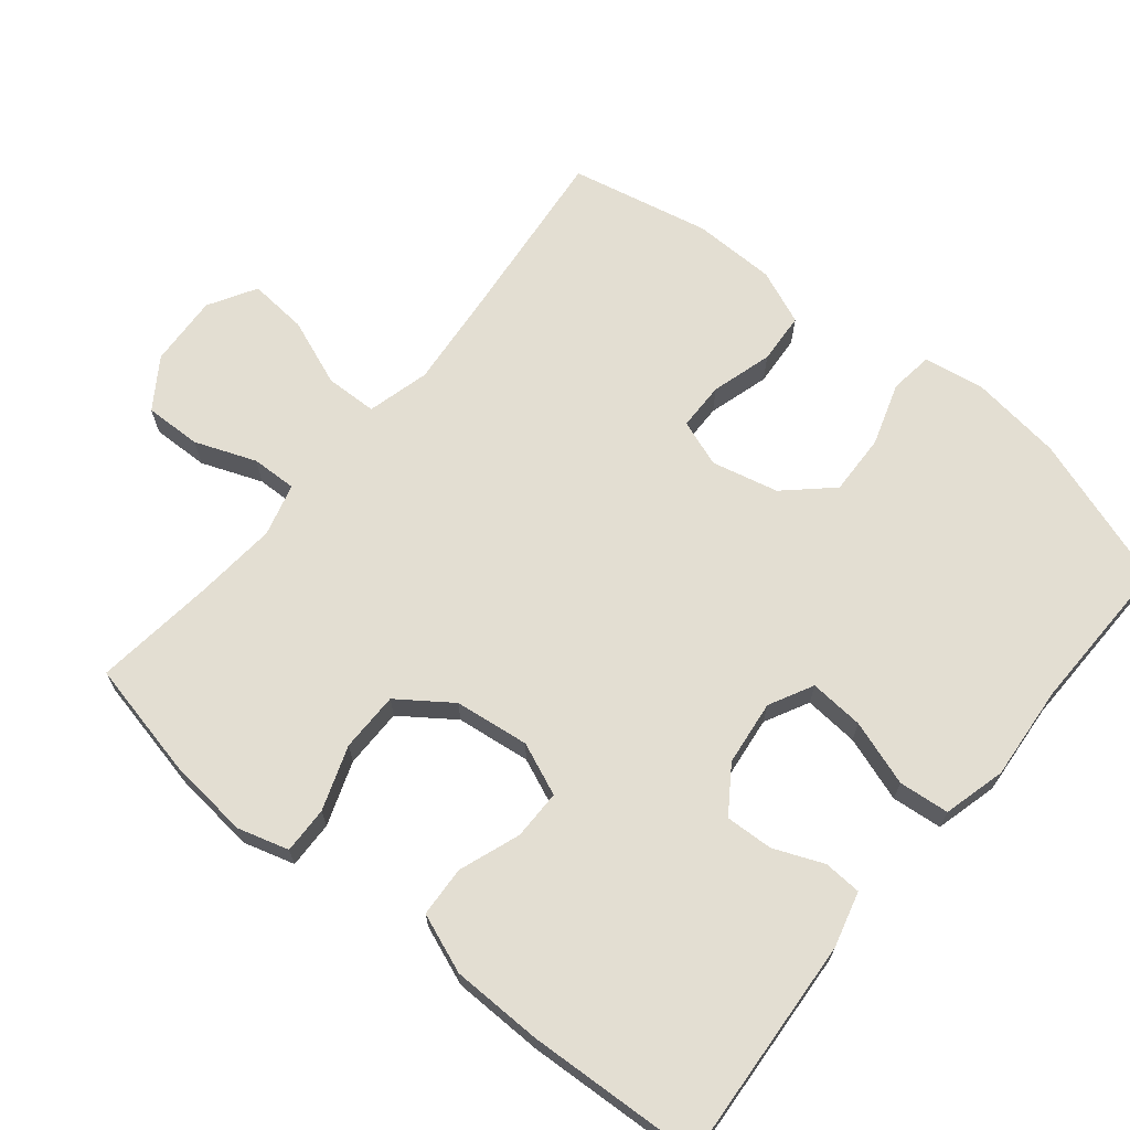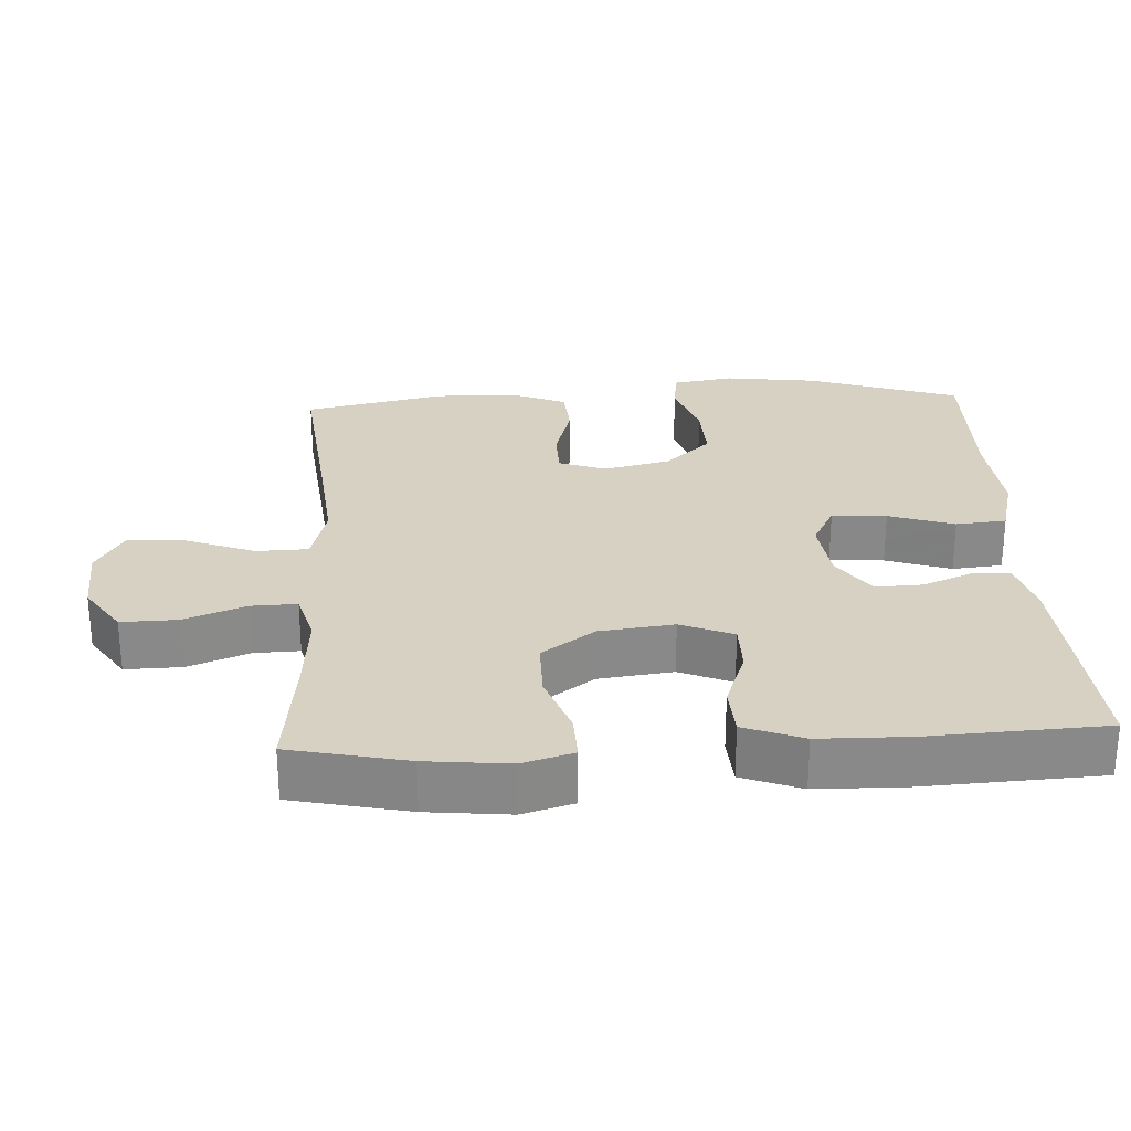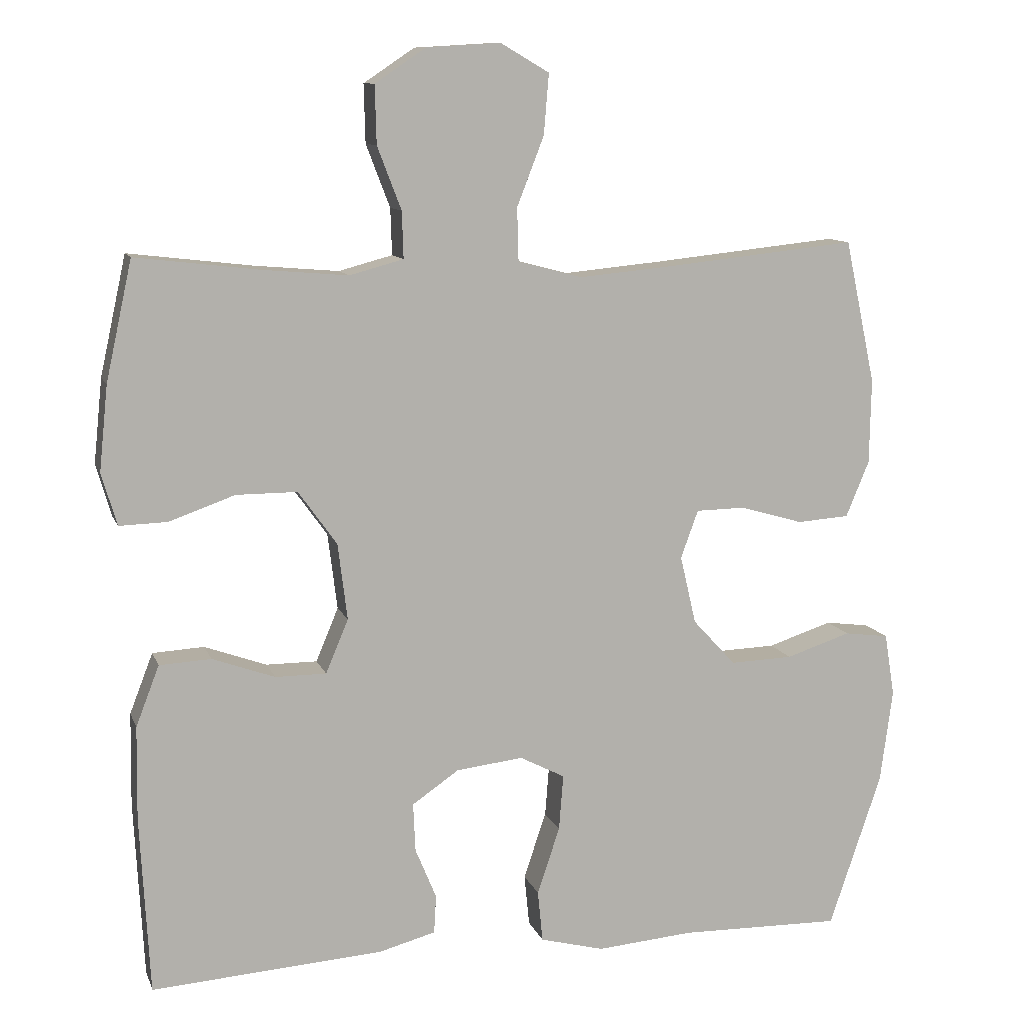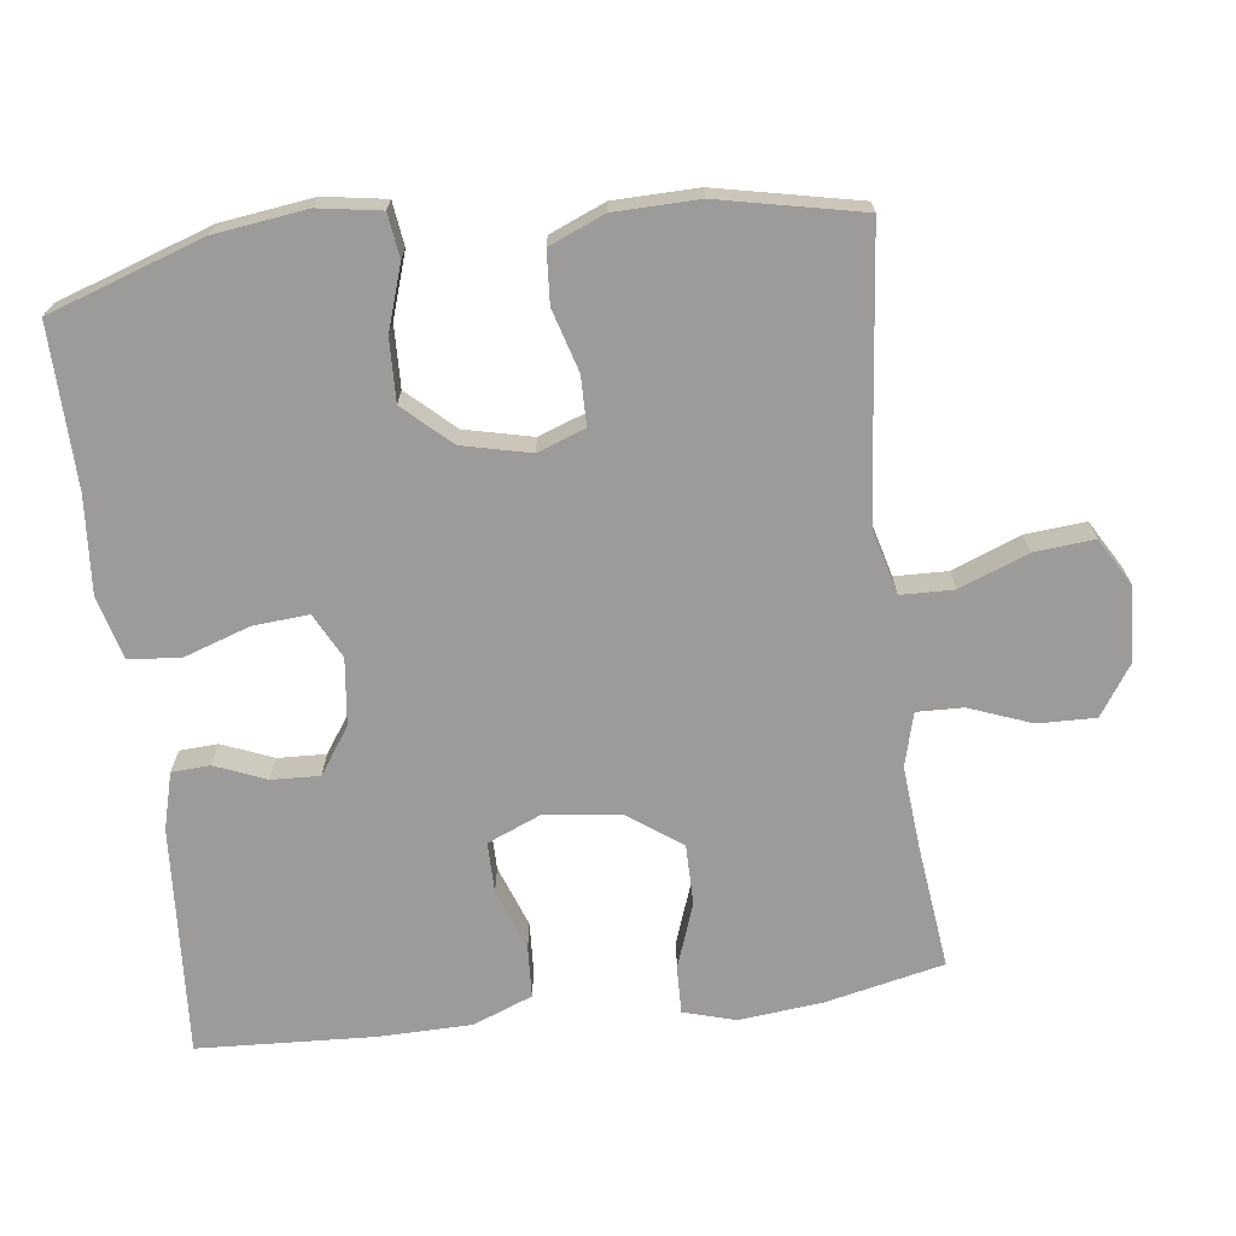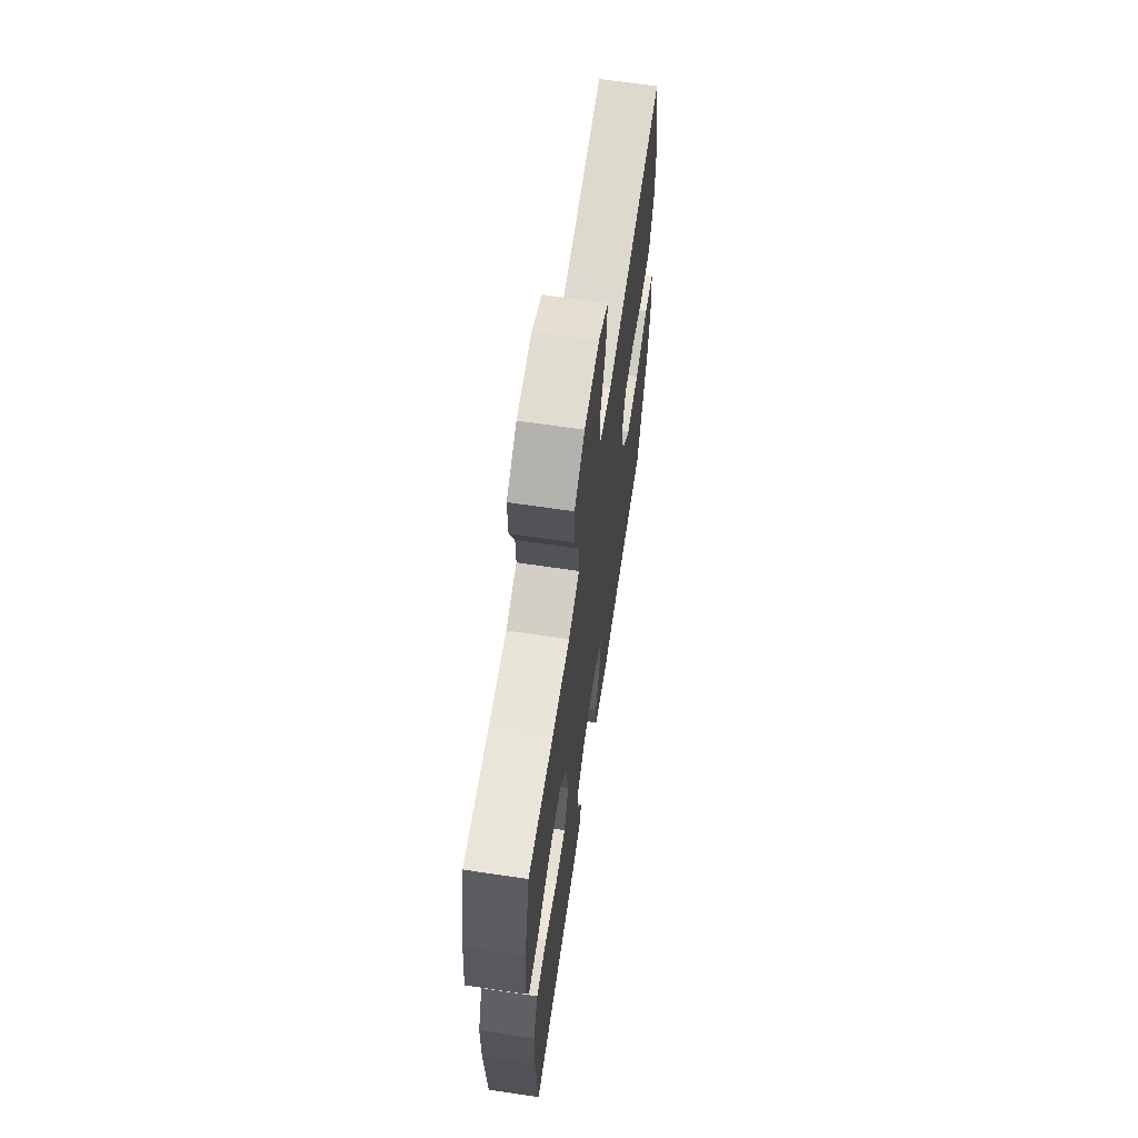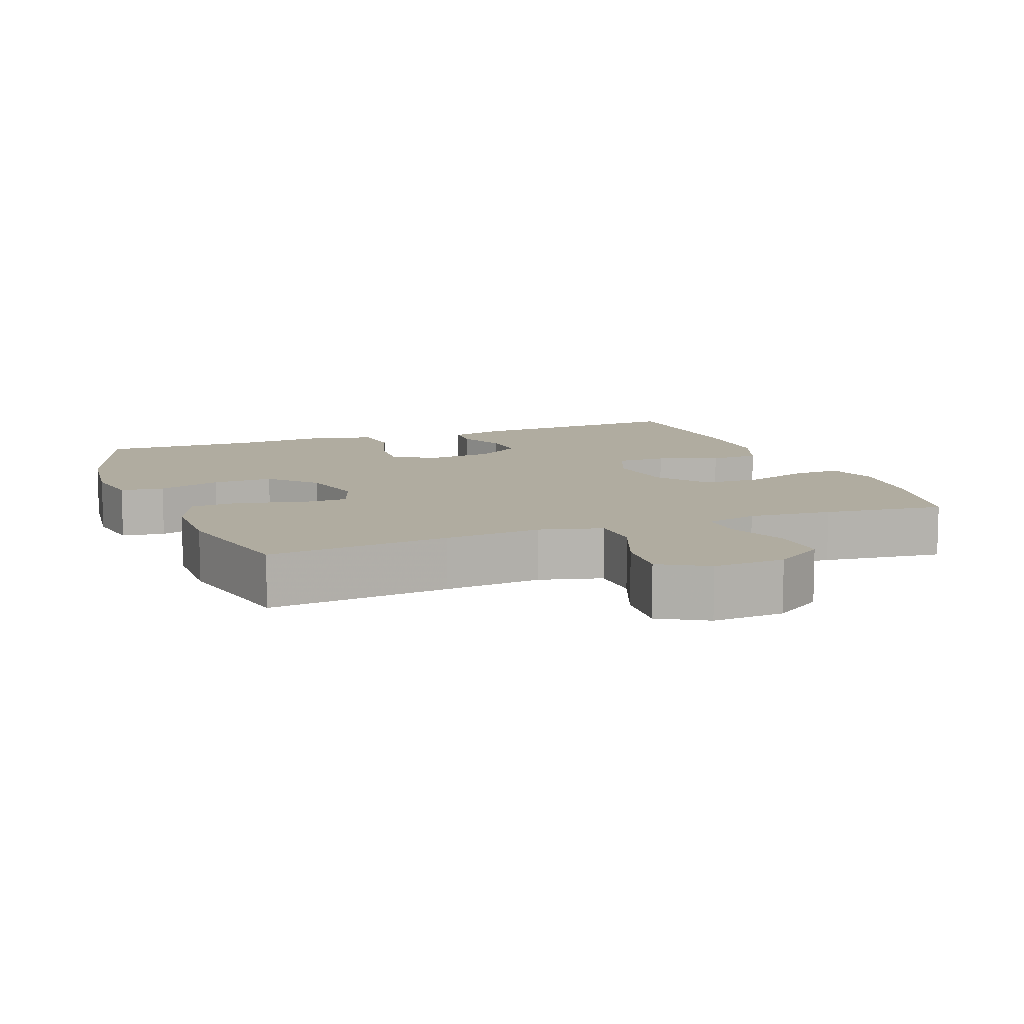
<metadata>
{"format":"obj","ext":"obj","renderer":"f3d","projection":"perspective","resolution":1024,"background":"white","views":[{"elev":67.7,"azim":129.3,"up":"+Y"},{"elev":27.1,"azim":86.9,"up":"+Y"},{"elev":10.6,"azim":164.5,"up":"+Z"},{"elev":-69.7,"azim":-82.8,"up":"+Y"},{"elev":65.8,"azim":98.5,"up":"+Z"},{"elev":10.0,"azim":-21.0,"up":"+Y"}]}
</metadata>
<code>
v 0.5 0.07 0.5
v 0.536 0.07 0.336
v 0.548 0.07 0.22
v 0.527 0.07 0.148
v 0.461 0.07 0.15
v 0.371 0.07 0.182
v 0.287 0.07 0.182
v 0.234 0.07 0.108
v 0.221 0.07 0.003
v 0.252 0.07 -0.071
v 0.322 0.07 -0.071
v 0.408 0.07 -0.04
v 0.479 0.07 -0.044
v 0.511 0.07 -0.127
v 0.513 0.07 -0.255
v 0.5 0.07 -0.5
v 0.181 0.07 -0.478
v 0.103 0.07 -0.457
v 0.1 0.07 -0.404
v 0.129 0.07 -0.334
v 0.132 0.07 -0.267
v 0.068 0.07 -0.223
v -0.024 0.07 -0.212
v -0.086 0.07 -0.244
v -0.08 0.07 -0.321
v -0.049 0.07 -0.413
v -0.056 0.07 -0.484
v -0.144 0.07 -0.507
v -0.277 0.07 -0.496
v -0.5 0.07 -0.5
v -0.572 0.07 -0.287
v -0.589 0.07 -0.158
v -0.575 0.07 -0.072
v -0.514 0.07 -0.064
v -0.425 0.07 -0.093
v -0.339 0.07 -0.096
v -0.28 0.07 -0.032
v -0.258 0.07 0.062
v -0.282 0.07 0.128
v -0.35 0.07 0.129
v -0.436 0.07 0.104
v -0.508 0.07 0.109
v -0.54 0.07 0.186
v -0.542 0.07 0.303
v -0.5 0.07 0.5
v -0.244 0.07 0.473
v -0.108 0.07 0.46
v -0.02 0.07 0.483
v -0.018 0.07 0.556
v -0.055 0.07 0.651
v -0.062 0.07 0.734
v 0.005 0.07 0.773
v 0.106 0.07 0.767
v 0.176 0.07 0.72
v 0.174 0.07 0.64
v 0.141 0.07 0.554
v 0.139 0.07 0.49
v 0.213 0.07 0.47
v 0.33 0.07 0.48
v 0.5 0 0.5
v 0.536 0 0.336
v 0.548 0 0.22
v 0.527 0 0.148
v 0.461 0 0.15
v 0.371 0 0.182
v 0.287 0 0.182
v 0.234 0 0.108
v 0.221 0 0.003
v 0.252 0 -0.071
v 0.322 0 -0.071
v 0.408 0 -0.04
v 0.479 0 -0.044
v 0.511 0 -0.127
v 0.513 0 -0.255
v 0.5 0 -0.5
v 0.181 0 -0.478
v 0.103 0 -0.457
v 0.1 0 -0.404
v 0.129 0 -0.334
v 0.132 0 -0.267
v 0.068 0 -0.223
v -0.024 0 -0.212
v -0.086 0 -0.244
v -0.08 0 -0.321
v -0.049 0 -0.413
v -0.056 0 -0.484
v -0.144 0 -0.507
v -0.277 0 -0.496
v -0.5 0 -0.5
v -0.572 0 -0.287
v -0.589 0 -0.158
v -0.575 0 -0.072
v -0.514 0 -0.064
v -0.425 0 -0.093
v -0.339 0 -0.096
v -0.28 0 -0.032
v -0.258 0 0.062
v -0.282 0 0.128
v -0.35 0 0.129
v -0.436 0 0.104
v -0.508 0 0.109
v -0.54 0 0.186
v -0.542 0 0.303
v -0.5 0 0.5
v -0.244 0 0.473
v -0.108 0 0.46
v -0.02 0 0.483
v -0.018 0 0.556
v -0.055 0 0.651
v -0.062 0 0.734
v 0.005 0 0.773
v 0.106 0 0.767
v 0.176 0 0.72
v 0.174 0 0.64
v 0.141 0 0.554
v 0.139 0 0.49
v 0.213 0 0.47
v 0.33 0 0.48
f 53 54 55 56
f 53 56 57
f 52 53 57
f 49 50 51 52
f 48 49 52 57
f 47 48 57 58
f 43 44 45 46
f 43 46 47
f 40 41 42 43
f 39 40 43 47
f 38 39 47 58
f 32 33 34 35
f 32 35 36
f 29 30 31 32
f 29 32 36
f 28 29 36 37
f 25 26 27 28
f 24 25 28 37
f 17 18 19 20
f 17 20 21
f 16 17 21
f 15 16 21 22
f 11 12 13 14
f 10 11 14 15
f 3 4 5 6
f 3 6 7
f 59 1 2 3
f 59 3 7
f 58 59 7 8
f 38 58 8 9
f 23 24 37 38
f 23 38 9 10
f 10 15 22 23
f 115 114 113 112
f 116 115 112
f 116 112 111
f 111 110 109 108
f 116 111 108 107
f 117 116 107 106
f 105 104 103 102
f 106 105 102
f 102 101 100 99
f 106 102 99 98
f 117 106 98 97
f 94 93 92 91
f 95 94 91
f 91 90 89 88
f 95 91 88
f 96 95 88 87
f 87 86 85 84
f 96 87 84 83
f 79 78 77 76
f 80 79 76
f 80 76 75
f 81 80 75 74
f 73 72 71 70
f 74 73 70 69
f 65 64 63 62
f 66 65 62
f 62 61 60 118
f 66 62 118
f 67 66 118 117
f 68 67 117 97
f 97 96 83 82
f 69 68 97 82
f 82 81 74 69
f 1 60 61 2
f 2 61 62 3
f 3 62 63 4
f 4 63 64 5
f 5 64 65 6
f 6 65 66 7
f 7 66 67 8
f 8 67 68 9
f 9 68 69 10
f 10 69 70 11
f 11 70 71 12
f 12 71 72 13
f 13 72 73 14
f 14 73 74 15
f 15 74 75 16
f 16 75 76 17
f 17 76 77 18
f 18 77 78 19
f 19 78 79 20
f 20 79 80 21
f 21 80 81 22
f 22 81 82 23
f 23 82 83 24
f 24 83 84 25
f 25 84 85 26
f 26 85 86 27
f 27 86 87 28
f 28 87 88 29
f 29 88 89 30
f 30 89 90 31
f 31 90 91 32
f 32 91 92 33
f 33 92 93 34
f 34 93 94 35
f 35 94 95 36
f 36 95 96 37
f 37 96 97 38
f 38 97 98 39
f 39 98 99 40
f 40 99 100 41
f 41 100 101 42
f 42 101 102 43
f 43 102 103 44
f 44 103 104 45
f 45 104 105 46
f 46 105 106 47
f 47 106 107 48
f 48 107 108 49
f 49 108 109 50
f 50 109 110 51
f 51 110 111 52
f 52 111 112 53
f 53 112 113 54
f 54 113 114 55
f 55 114 115 56
f 56 115 116 57
f 57 116 117 58
f 58 117 118 59
f 59 118 60 1

</code>
